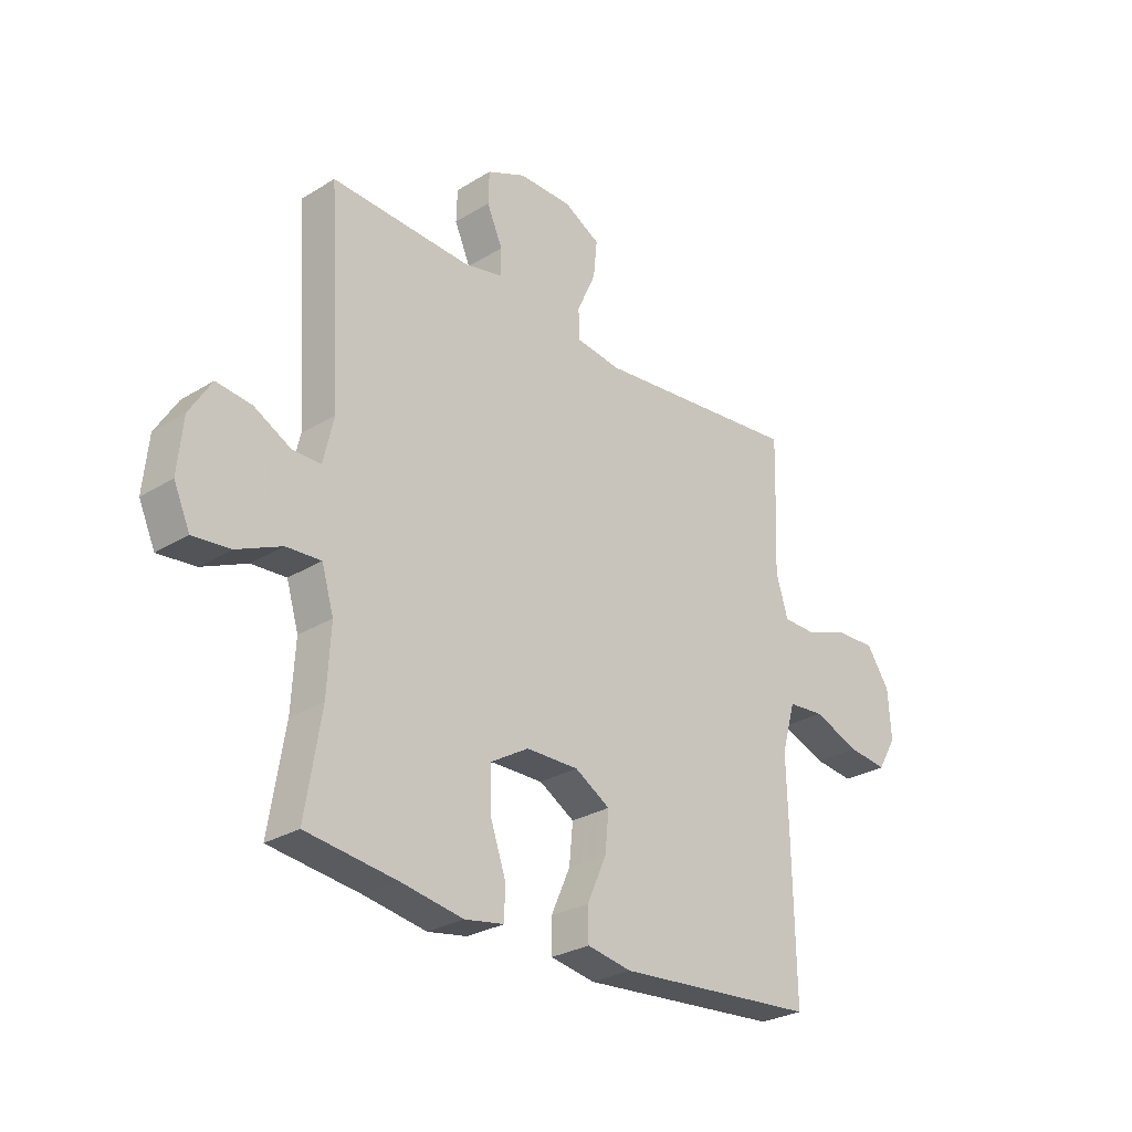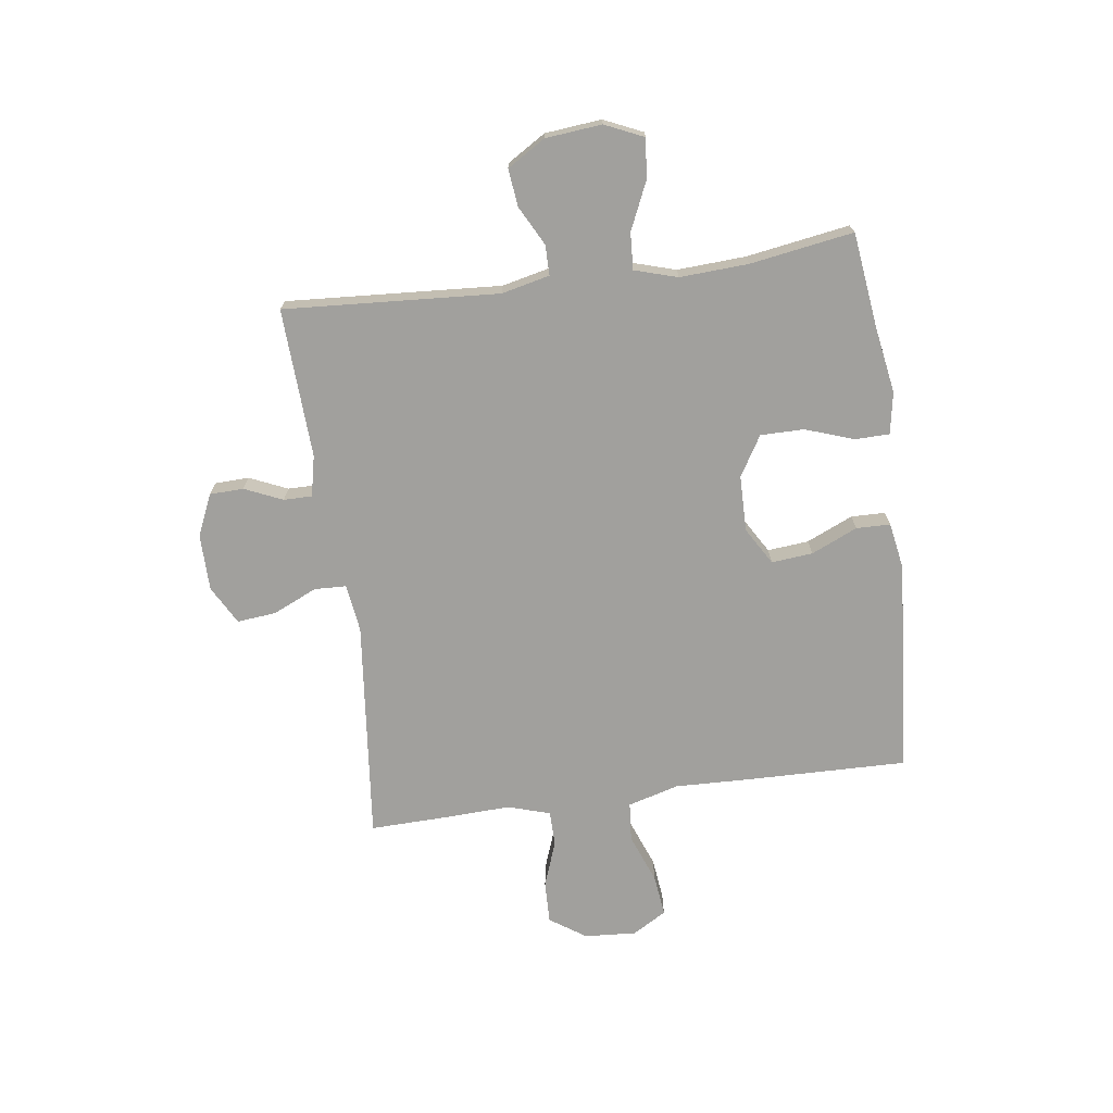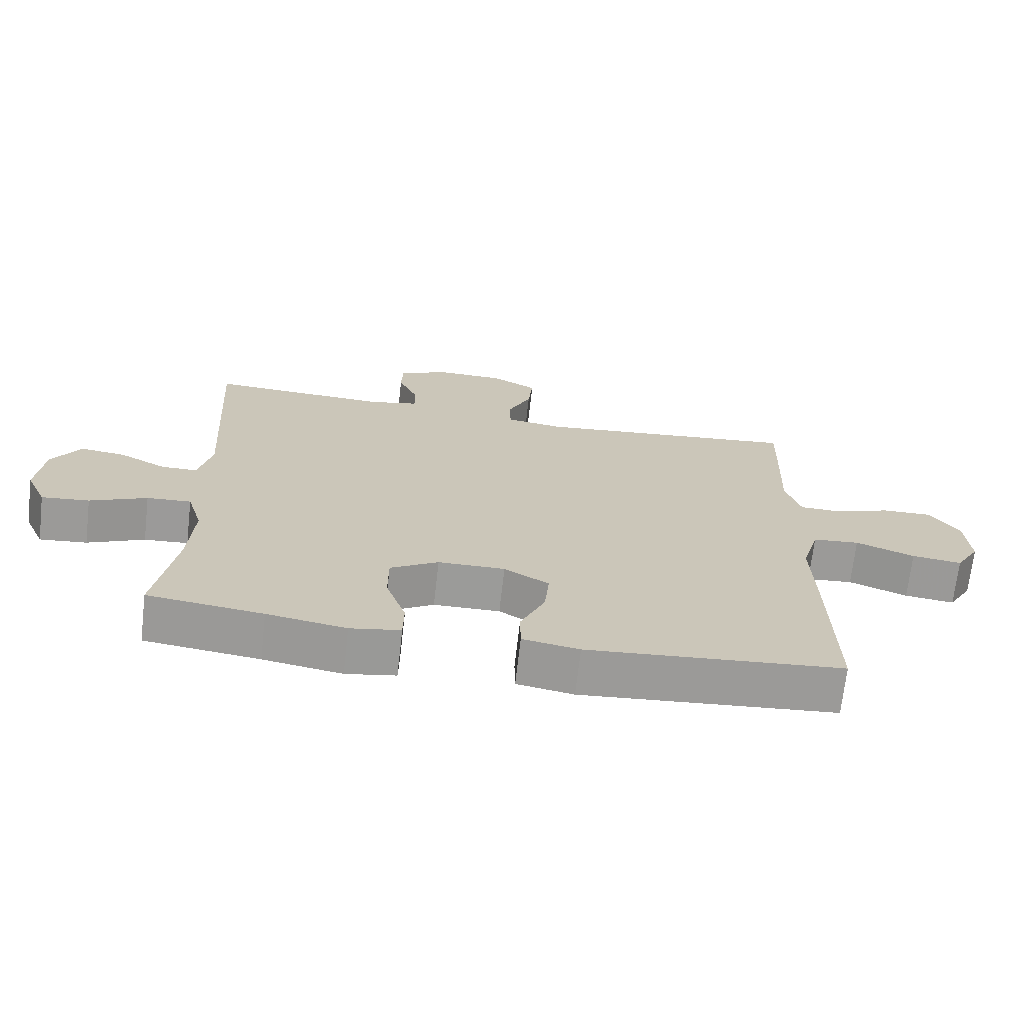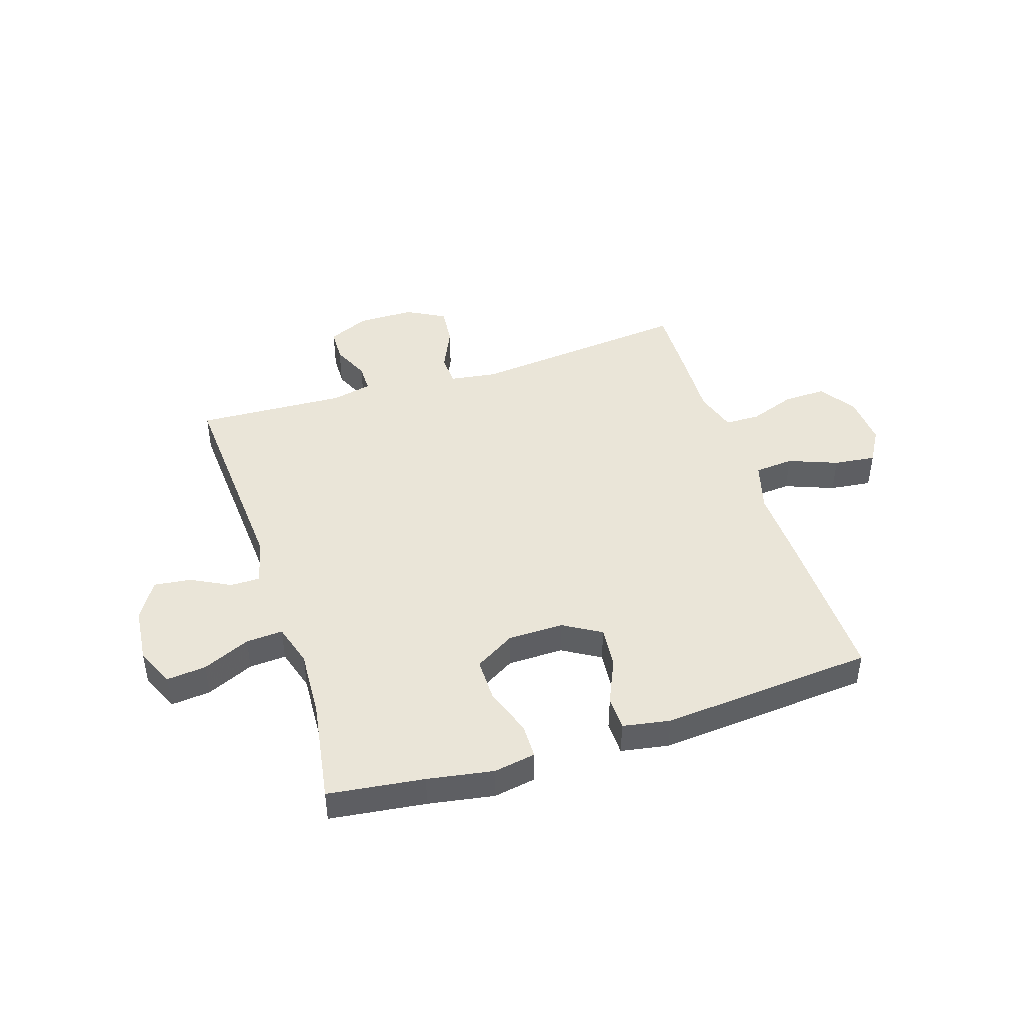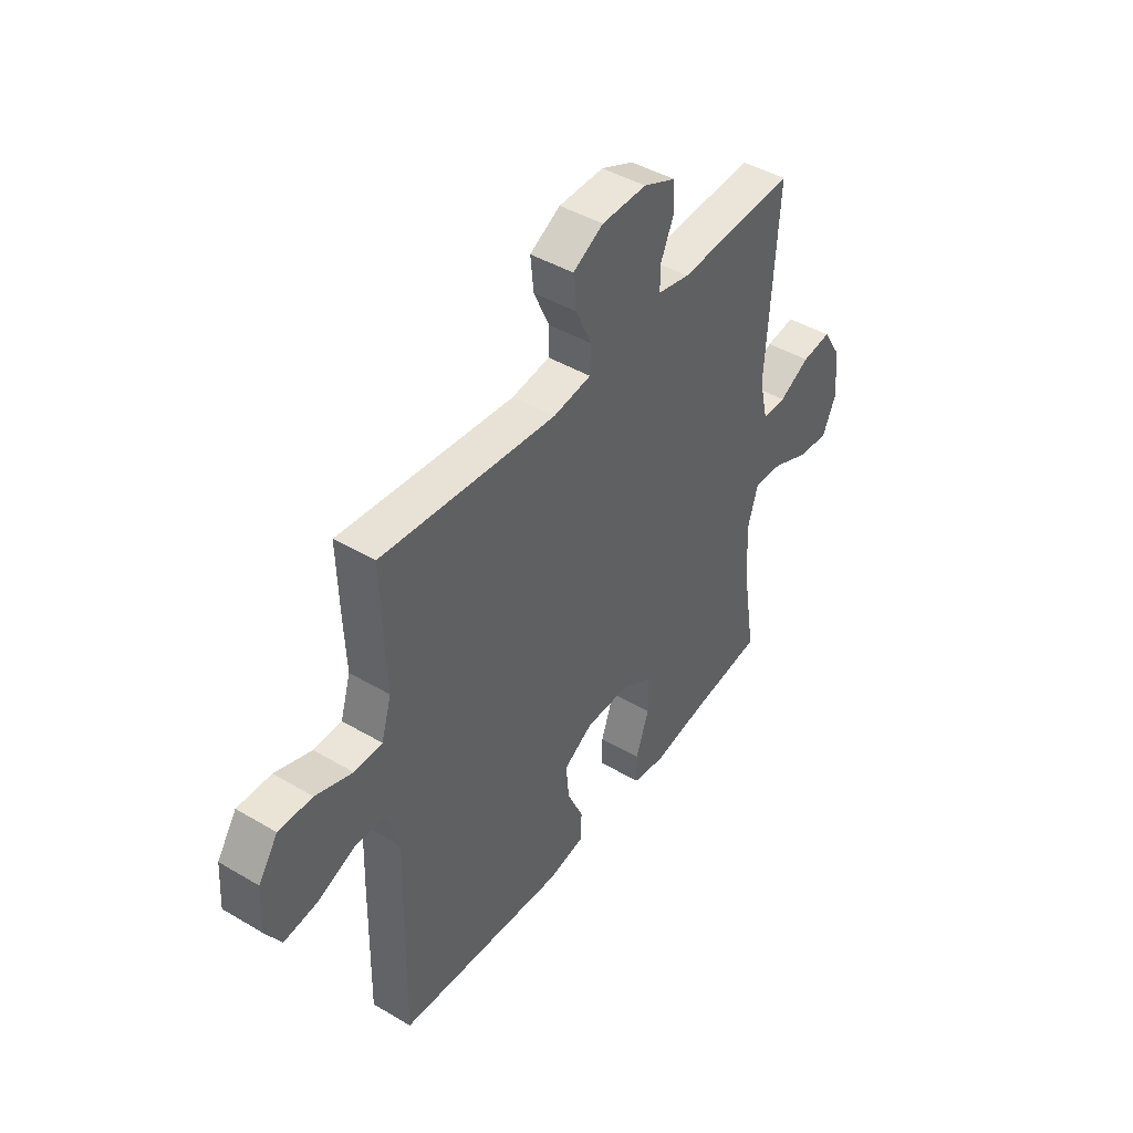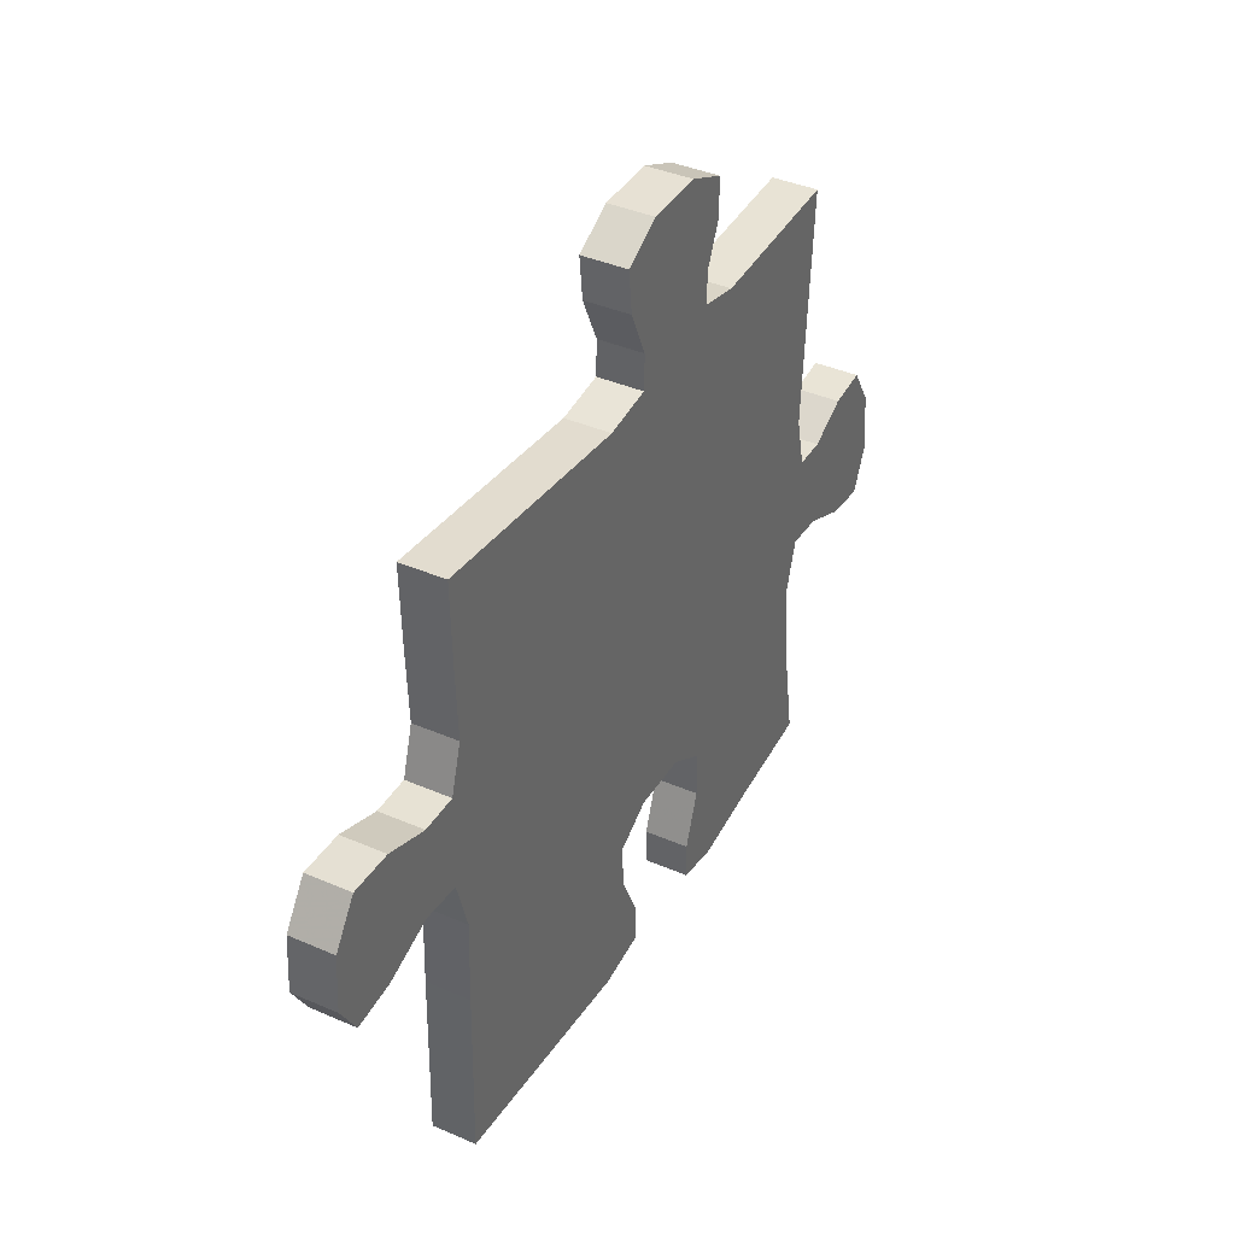
<metadata>
{"format":"obj","ext":"obj","renderer":"f3d","projection":"perspective","resolution":1024,"background":"white","views":[{"elev":-27.9,"azim":133.1,"up":"+Z"},{"elev":-71.6,"azim":97.7,"up":"+Y"},{"elev":-69.6,"azim":173.5,"up":"+Z"},{"elev":44.5,"azim":162.1,"up":"+Y"},{"elev":44.3,"azim":-55.4,"up":"+Z"},{"elev":39.3,"azim":-61.5,"up":"+Z"}]}
</metadata>
<code>
v 0.5 0.07 -0.5
v 0.328 0.07 -0.522
v 0.21 0.07 -0.542
v 0.135 0.07 -0.529
v 0.134 0.07 -0.467
v 0.164 0.07 -0.38
v 0.164 0.07 -0.302
v 0.092 0.07 -0.259
v -0.008 0.07 -0.258
v -0.075 0.07 -0.298
v -0.068 0.07 -0.372
v -0.031 0.07 -0.455
v -0.032 0.07 -0.516
v -0.117 0.07 -0.531
v -0.5 0.07 -0.5
v -0.495 0.07 -0.214
v -0.491 0.07 -0.076
v -0.517 0.07 0.015
v -0.587 0.07 0.021
v -0.675 0.07 -0.013
v -0.75 0.07 -0.022
v -0.786 0.07 0.039
v -0.78 0.07 0.132
v -0.736 0.07 0.197
v -0.66 0.07 0.195
v -0.577 0.07 0.165
v -0.514 0.07 0.166
v -0.491 0.07 0.242
v -0.496 0.07 0.358
v -0.5 0.07 0.5
v -0.103 0.07 0.459
v -0.017 0.07 0.471
v -0.015 0.07 0.528
v -0.051 0.07 0.607
v -0.058 0.07 0.677
v 0.011 0.07 0.715
v 0.113 0.07 0.716
v 0.187 0.07 0.683
v 0.189 0.07 0.622
v 0.159 0.07 0.554
v 0.159 0.07 0.503
v 0.232 0.07 0.487
v 0.5 0.07 0.5
v 0.476 0.07 0.115
v 0.496 0.07 0.029
v 0.55 0.07 0.029
v 0.62 0.07 0.066
v 0.687 0.07 0.074
v 0.729 0.07 0.006
v 0.739 0.07 -0.095
v 0.708 0.07 -0.164
v 0.637 0.07 -0.157
v 0.552 0.07 -0.119
v 0.486 0.07 -0.115
v 0.463 0.07 -0.192
v 0.47 0.07 -0.315
v 0.5 0 -0.5
v 0.328 0 -0.522
v 0.21 0 -0.542
v 0.135 0 -0.529
v 0.134 0 -0.467
v 0.164 0 -0.38
v 0.164 0 -0.302
v 0.092 0 -0.259
v -0.008 0 -0.258
v -0.075 0 -0.298
v -0.068 0 -0.372
v -0.031 0 -0.455
v -0.032 0 -0.516
v -0.117 0 -0.531
v -0.5 0 -0.5
v -0.495 0 -0.214
v -0.491 0 -0.076
v -0.517 0 0.015
v -0.587 0 0.021
v -0.675 0 -0.013
v -0.75 0 -0.022
v -0.786 0 0.039
v -0.78 0 0.132
v -0.736 0 0.197
v -0.66 0 0.195
v -0.577 0 0.165
v -0.514 0 0.166
v -0.491 0 0.242
v -0.496 0 0.358
v -0.5 0 0.5
v -0.103 0 0.459
v -0.017 0 0.471
v -0.015 0 0.528
v -0.051 0 0.607
v -0.058 0 0.677
v 0.011 0 0.715
v 0.113 0 0.716
v 0.187 0 0.683
v 0.189 0 0.622
v 0.159 0 0.554
v 0.159 0 0.503
v 0.232 0 0.487
v 0.5 0 0.5
v 0.476 0 0.115
v 0.496 0 0.029
v 0.55 0 0.029
v 0.62 0 0.066
v 0.687 0 0.074
v 0.729 0 0.006
v 0.739 0 -0.095
v 0.708 0 -0.164
v 0.637 0 -0.157
v 0.552 0 -0.119
v 0.486 0 -0.115
v 0.463 0 -0.192
v 0.47 0 -0.315
f 50 51 52 53
f 50 53 54
f 49 50 54
f 46 47 48 49
f 45 46 49 54
f 44 45 54 55
f 42 43 44
f 41 42 44 55
f 37 38 39 40
f 37 40 41
f 36 37 41
f 33 34 35 36
f 32 33 36 41
f 28 29 30 31
f 27 28 31 32
f 23 24 25 26
f 23 26 27
f 22 23 27
f 19 20 21 22
f 18 19 22 27
f 17 18 27 32
f 11 12 13 14
f 10 11 14 15
f 9 10 15 16
f 3 4 5 6
f 2 3 6 7
f 56 1 2 7
f 55 56 7 8
f 17 32 41 55
f 16 17 55
f 8 9 16 55
f 109 108 107 106
f 110 109 106
f 110 106 105
f 105 104 103 102
f 110 105 102 101
f 111 110 101 100
f 100 99 98
f 111 100 98 97
f 96 95 94 93
f 97 96 93
f 97 93 92
f 92 91 90 89
f 97 92 89 88
f 87 86 85 84
f 88 87 84 83
f 82 81 80 79
f 83 82 79
f 83 79 78
f 78 77 76 75
f 83 78 75 74
f 88 83 74 73
f 70 69 68 67
f 71 70 67 66
f 72 71 66 65
f 62 61 60 59
f 63 62 59 58
f 63 58 57 112
f 64 63 112 111
f 111 97 88 73
f 111 73 72
f 111 72 65 64
f 1 57 58 2
f 2 58 59 3
f 3 59 60 4
f 4 60 61 5
f 5 61 62 6
f 6 62 63 7
f 7 63 64 8
f 8 64 65 9
f 9 65 66 10
f 10 66 67 11
f 11 67 68 12
f 12 68 69 13
f 13 69 70 14
f 14 70 71 15
f 15 71 72 16
f 16 72 73 17
f 17 73 74 18
f 18 74 75 19
f 19 75 76 20
f 20 76 77 21
f 21 77 78 22
f 22 78 79 23
f 23 79 80 24
f 24 80 81 25
f 25 81 82 26
f 26 82 83 27
f 27 83 84 28
f 28 84 85 29
f 29 85 86 30
f 30 86 87 31
f 31 87 88 32
f 32 88 89 33
f 33 89 90 34
f 34 90 91 35
f 35 91 92 36
f 36 92 93 37
f 37 93 94 38
f 38 94 95 39
f 39 95 96 40
f 40 96 97 41
f 41 97 98 42
f 42 98 99 43
f 43 99 100 44
f 44 100 101 45
f 45 101 102 46
f 46 102 103 47
f 47 103 104 48
f 48 104 105 49
f 49 105 106 50
f 50 106 107 51
f 51 107 108 52
f 52 108 109 53
f 53 109 110 54
f 54 110 111 55
f 55 111 112 56
f 56 112 57 1

</code>
